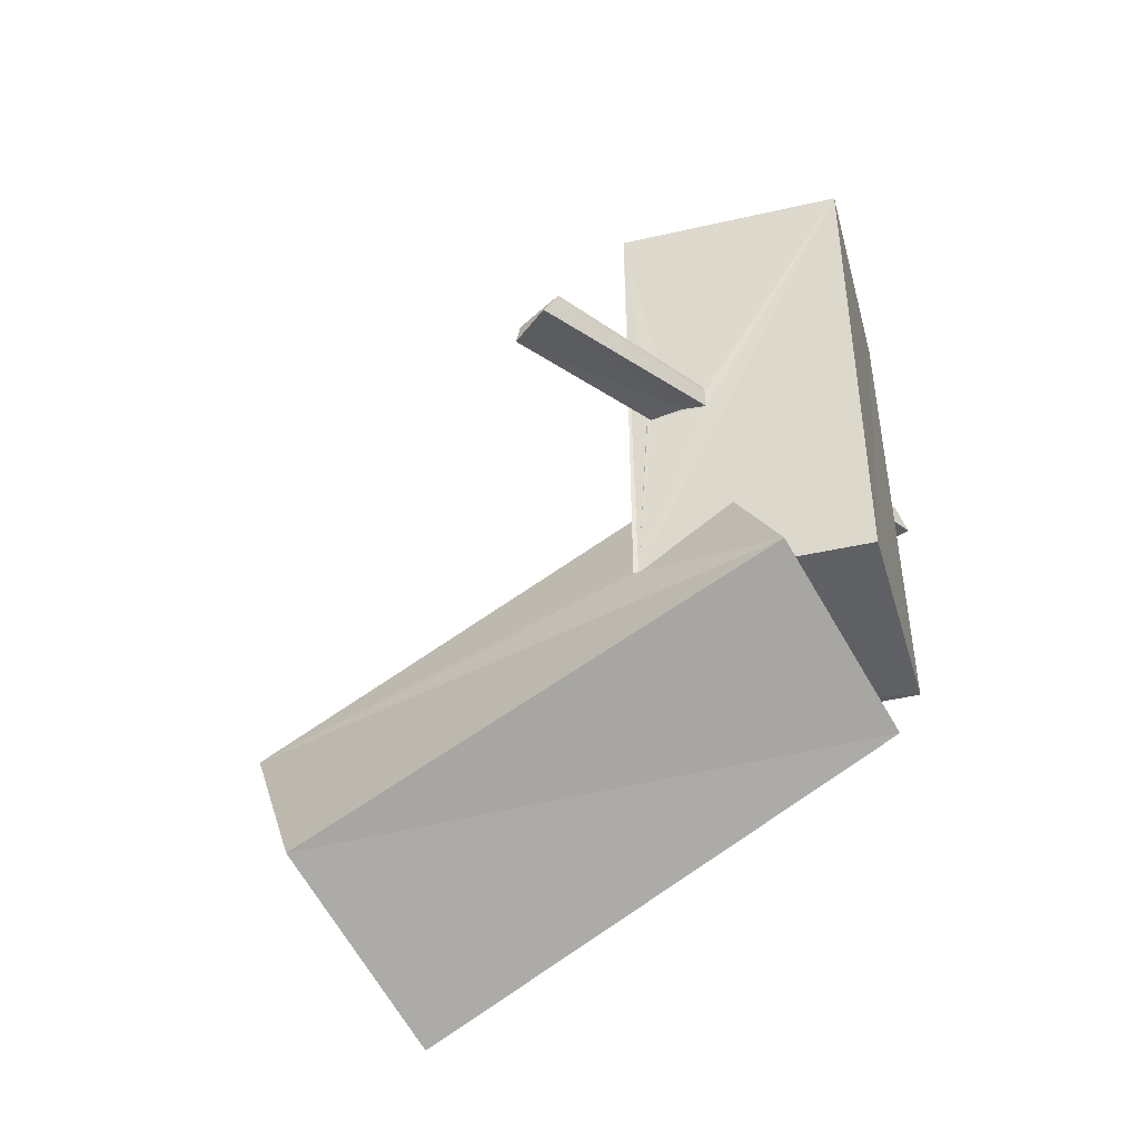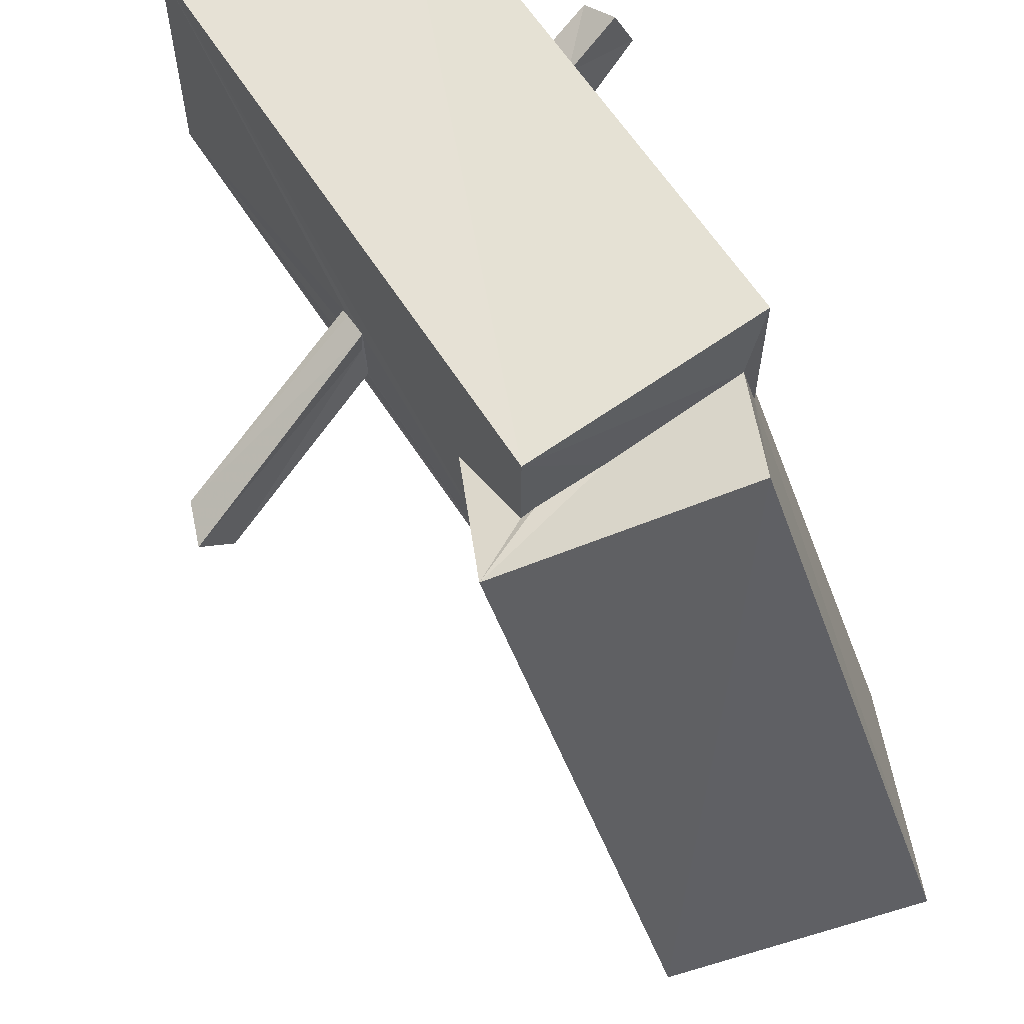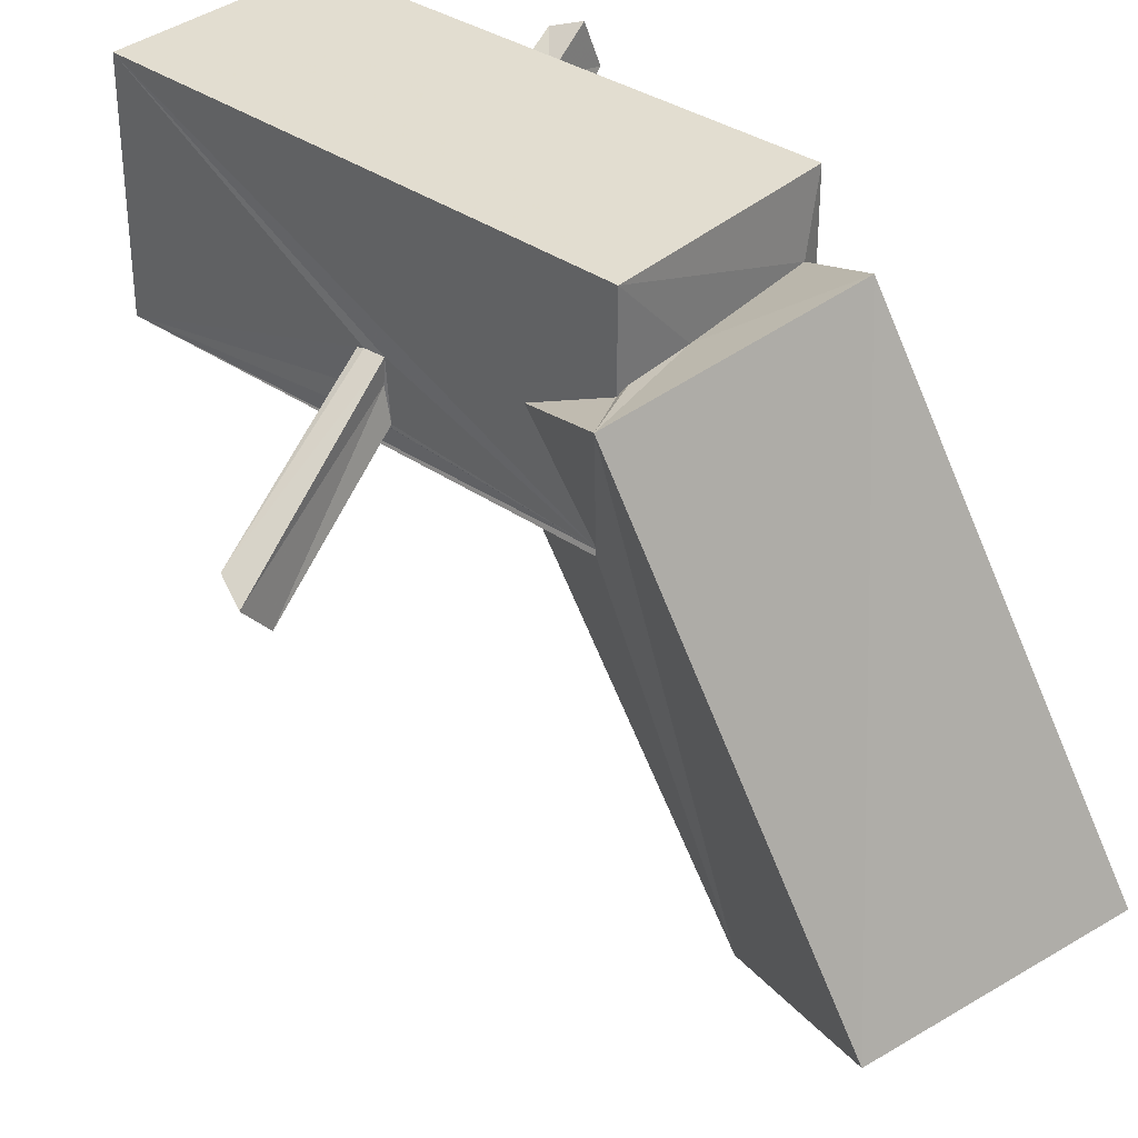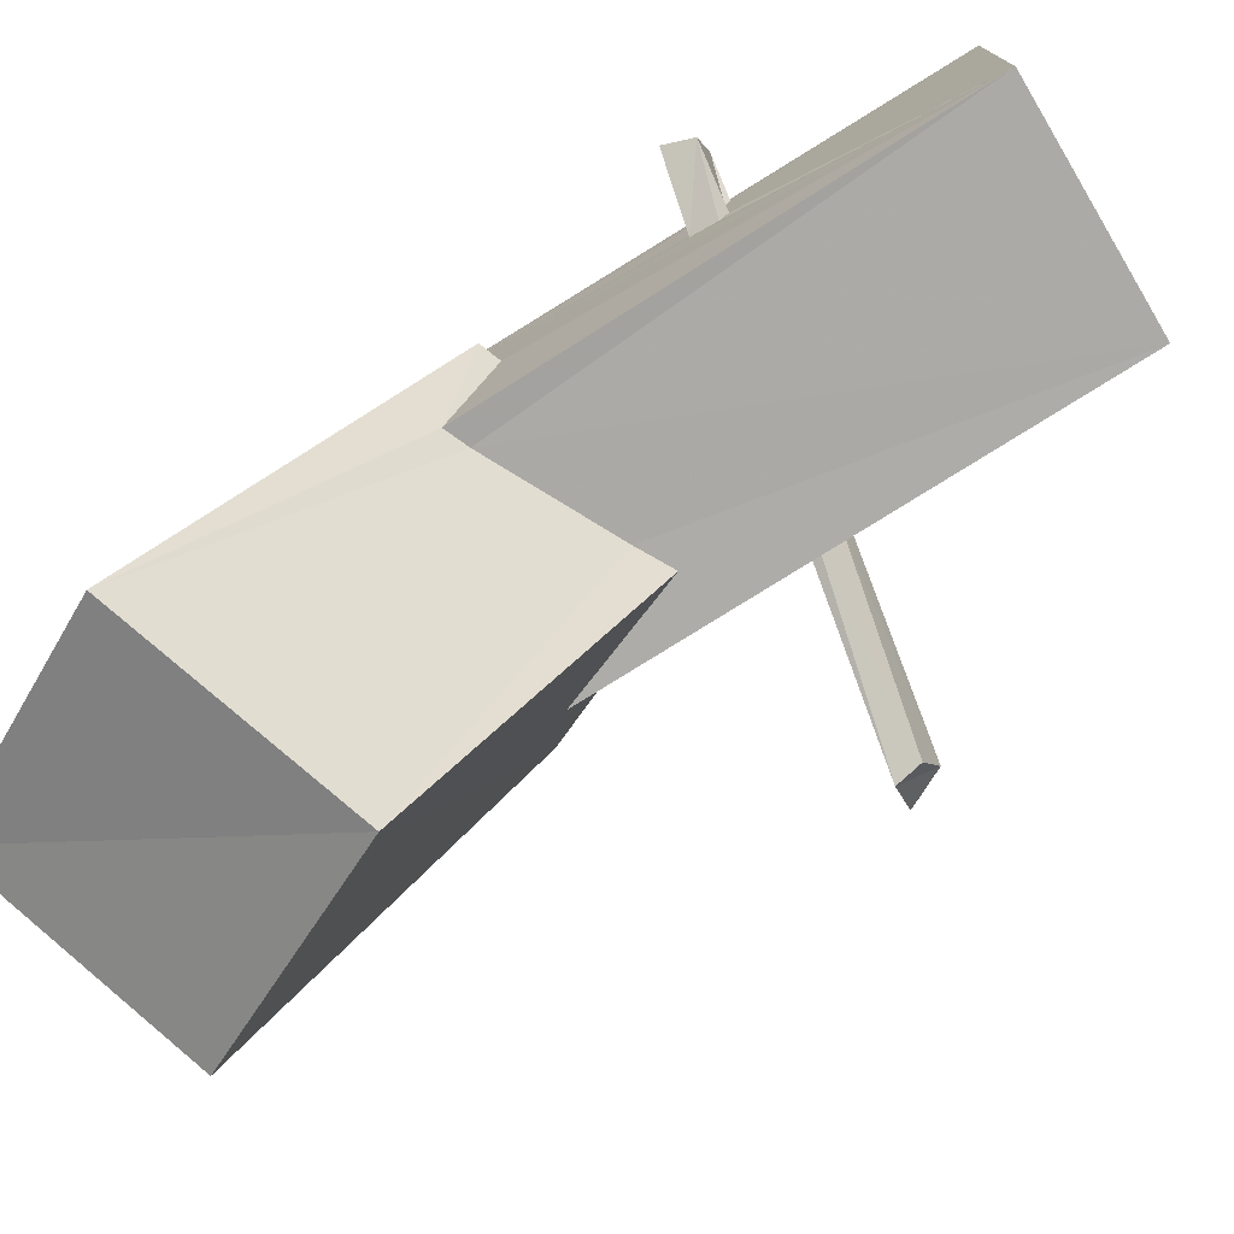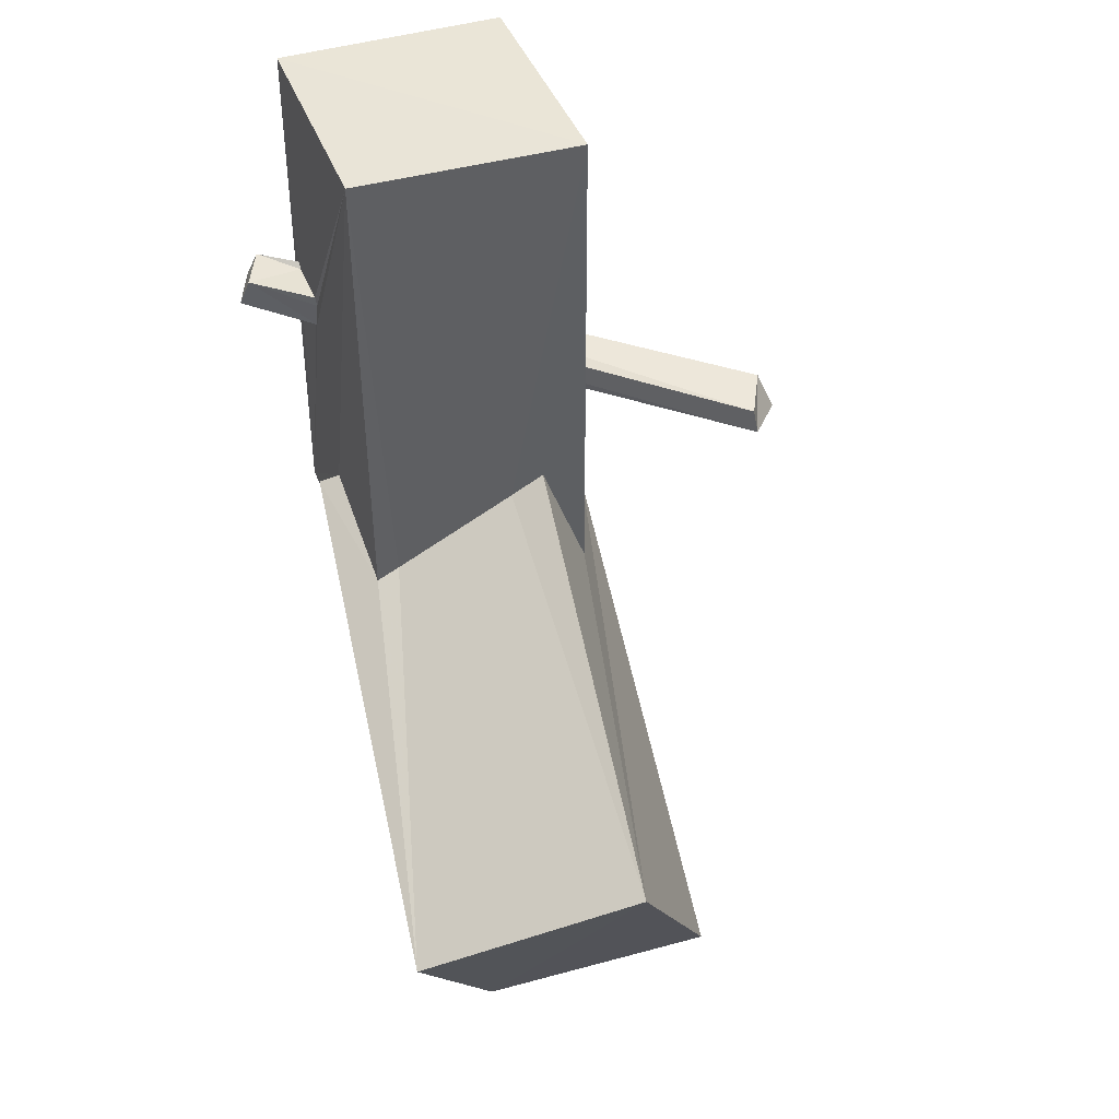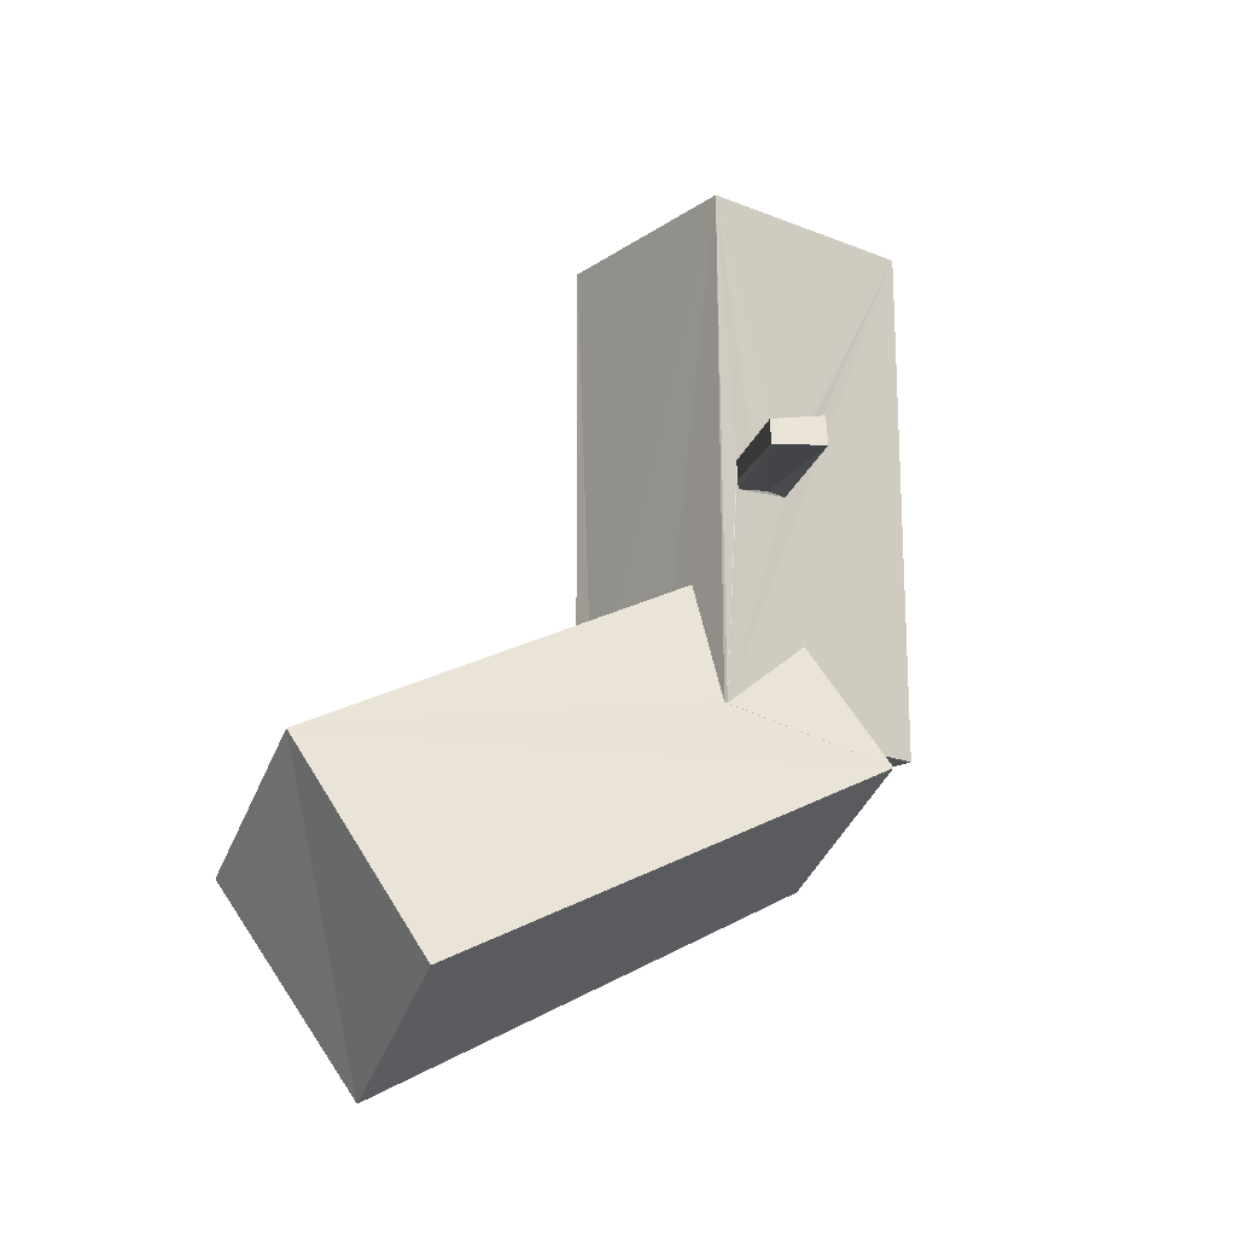
<metadata>
{"format":"obj","ext":"obj","renderer":"f3d","projection":"perspective","resolution":1024,"background":"white","views":[{"elev":-44.9,"azim":-74.9,"up":"+Y"},{"elev":64.4,"azim":-33.2,"up":"+Z"},{"elev":34.9,"azim":-47.1,"up":"+Z"},{"elev":-76.0,"azim":122.1,"up":"+Z"},{"elev":43.7,"azim":159.7,"up":"+Y"},{"elev":-18.7,"azim":-127.1,"up":"+Y"}]}
</metadata>
<code>
o 742_Cube.2980
v -2.592 -0.09046 -0.9054
v -2.592 -0.2654 -0.8553
v -2.538 5.985 2.657
v -2.586 5.949 -2.668
v -2.609 -5.69 -2.643
v -2.579 -5.683 -2.534
v -2.57 -0.2196 -1.675
v -2.576 -0.7537 -0.8426
v -2.613 -0.7467 -1.387
v -2.594 -0.879 -2.137
v -2.588 -0.2195 -2.188
v -2.598 -0.695 -2.202
v -3.891 -6.795 0.8337
v -2.567 -4.044 -0.3814
v 2.563 6.034 2.641
v -1.574 -2.843 -2.632
v -0.6315 -7.38 -11.72
v -2.578 -6.074 0.5855
v -2.572 -6.085 2.606
v 2.588 6.074 -2.643
v -0.8013 -3.259 -2.617
v -2.926 -12.02 -9.84
v -2.082 -5.982 0.6725
v -0.836 -6.094 0.8186
v 2.619 -5.908 2.695
v 2.605 0.2572 2.228
v 2.611 0.2721 2.225
v 2.594 0.06035 1.079
v 2.604 0.9367 2.219
v 2.602 0.04908 0.9403
v 2.607 0.8179 2.092
v 2.608 0.8554 0.8886
v 2.581 0.6346 0.8627
v 2.001 -4.64 -2.615
v 2.538 -4.85 -2.656
v 1.895 -13.84 -8.362
v 0.8909 -8.392 2.269
v 2.122 -6.041 1.098
v 2.624 -3.748 -0.004553
v 4.267 -9.216 -10.46
v 2.589 -5.935 -0.5632
v 2.599 -5.052 0.5811
v 2.595 -4.186 0.161
v 3.078 -3.928 0.1317
v -6.071 -0.9855 -4.242
v -6.593 -0.8385 -3.239
v -6.168 -1.571 -4.306
v -6.913 -1.638 -3.476
v 3.48 1.071 2.667
v 3.693 0.4023 2.902
v 3.919 1.039 1.718
v 4.128 0.4017 1.872
f 6 10 12
f 8 9 10 6
f 11 4 6 12
f 7 1 4 11
f 3 2 8
f 6 3 8
f 4 5 6
f 1 3 4
f 1 2 3
f 6 14 3
f 14 18 19 3
f 34 4 20 35
f 4 21 16
f 16 5 4
f 4 34 21
f 20 30 25 39
f 20 32 33
f 20 15 29 32
f 20 33 30
f 28 26 25 30
f 15 27 29
f 29 31 32
f 26 27 15 25
f 39 25 42 43
f 25 41 42
f 39 35 20
f 19 25 15 3
f 38 41 25
f 19 24 38 25
f 18 23 24 19
f 15 20 4 3
f 37 13 22 36
f 36 40 44 41
f 37 36 41 38
f 44 42 41
f 40 34 35
f 35 39 44 40
f 40 17 21 34
f 21 17 16
f 13 14 6 5
f 5 16 17
f 17 22 13 5
f 43 42 44 39
f 13 24 23 18
f 18 14 13
f 37 38 24 13
f 17 40 36 22
f 31 29 49 51
f 51 32 31
f 45 46 7 11
f 46 1 7
f 51 30 33 32
f 51 52 30
f 47 45 12 10
f 12 45 11
f 52 28 30
f 52 50 26 28
f 48 47 9 8
f 9 47 10
f 50 49 27 26
f 27 49 29
f 2 1 46 8
f 46 48 8
f 46 45 47 48
f 50 52 51 49

</code>
